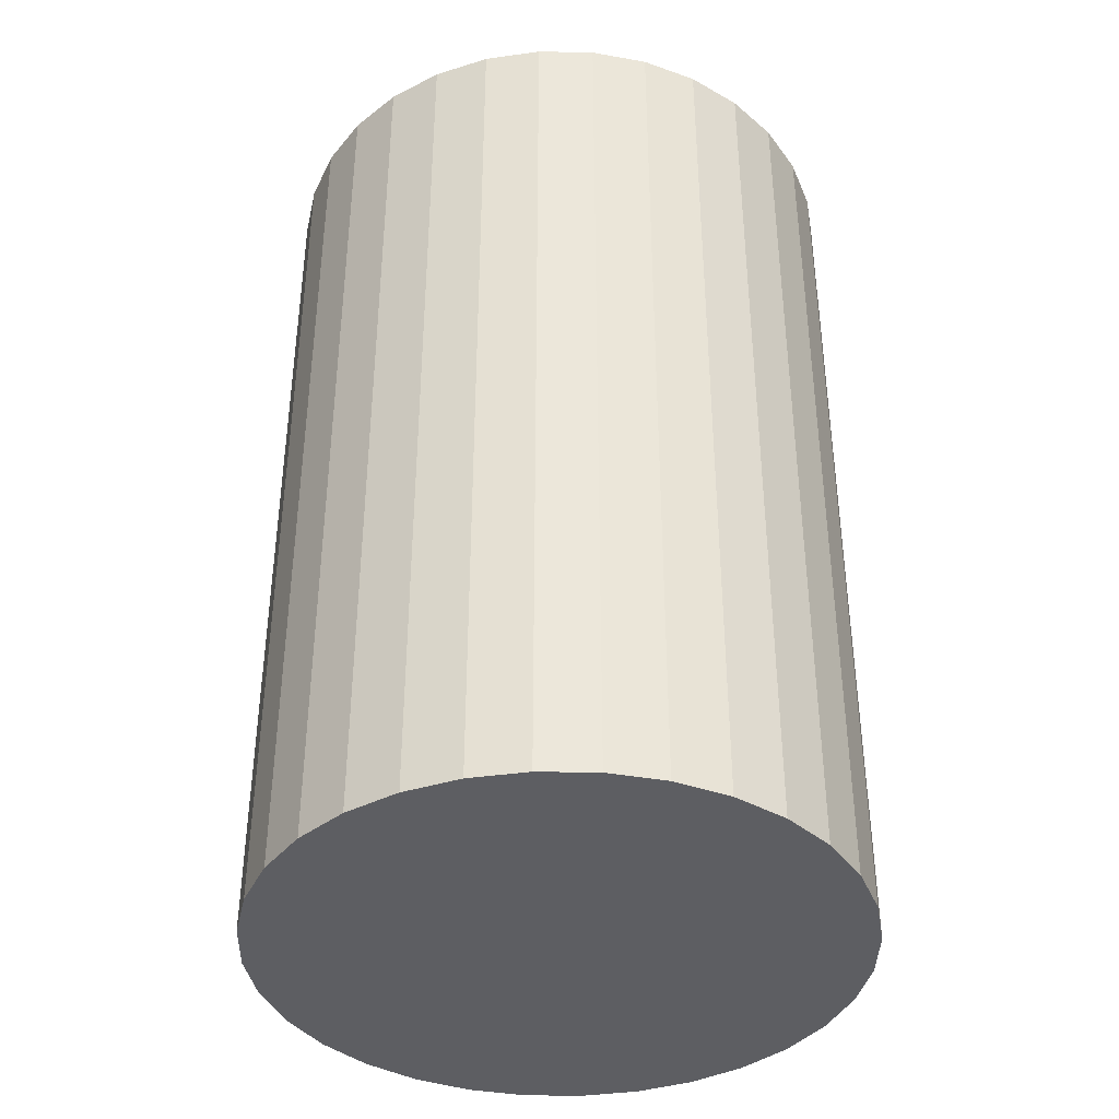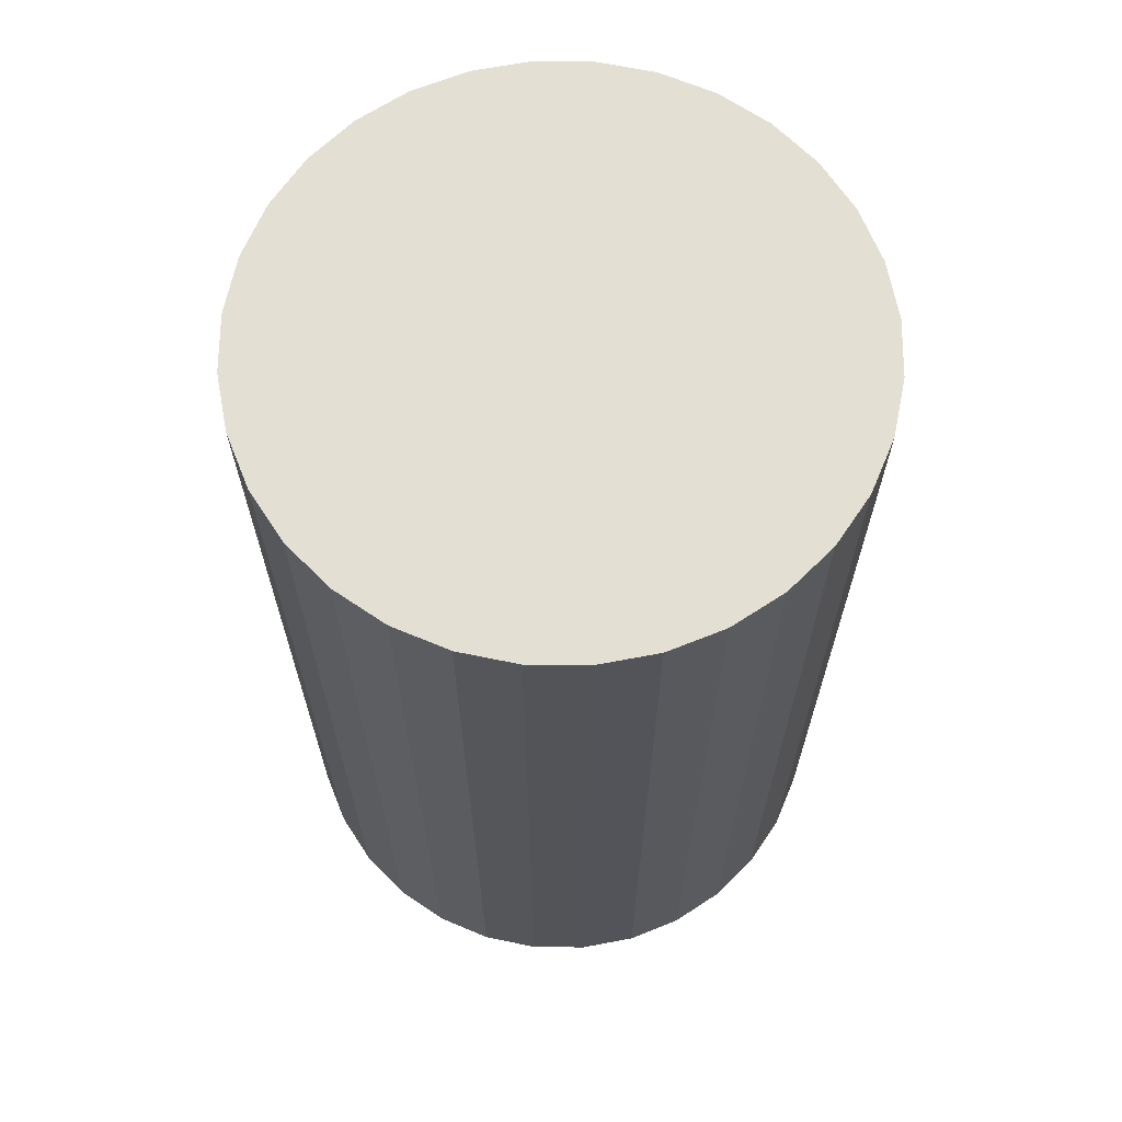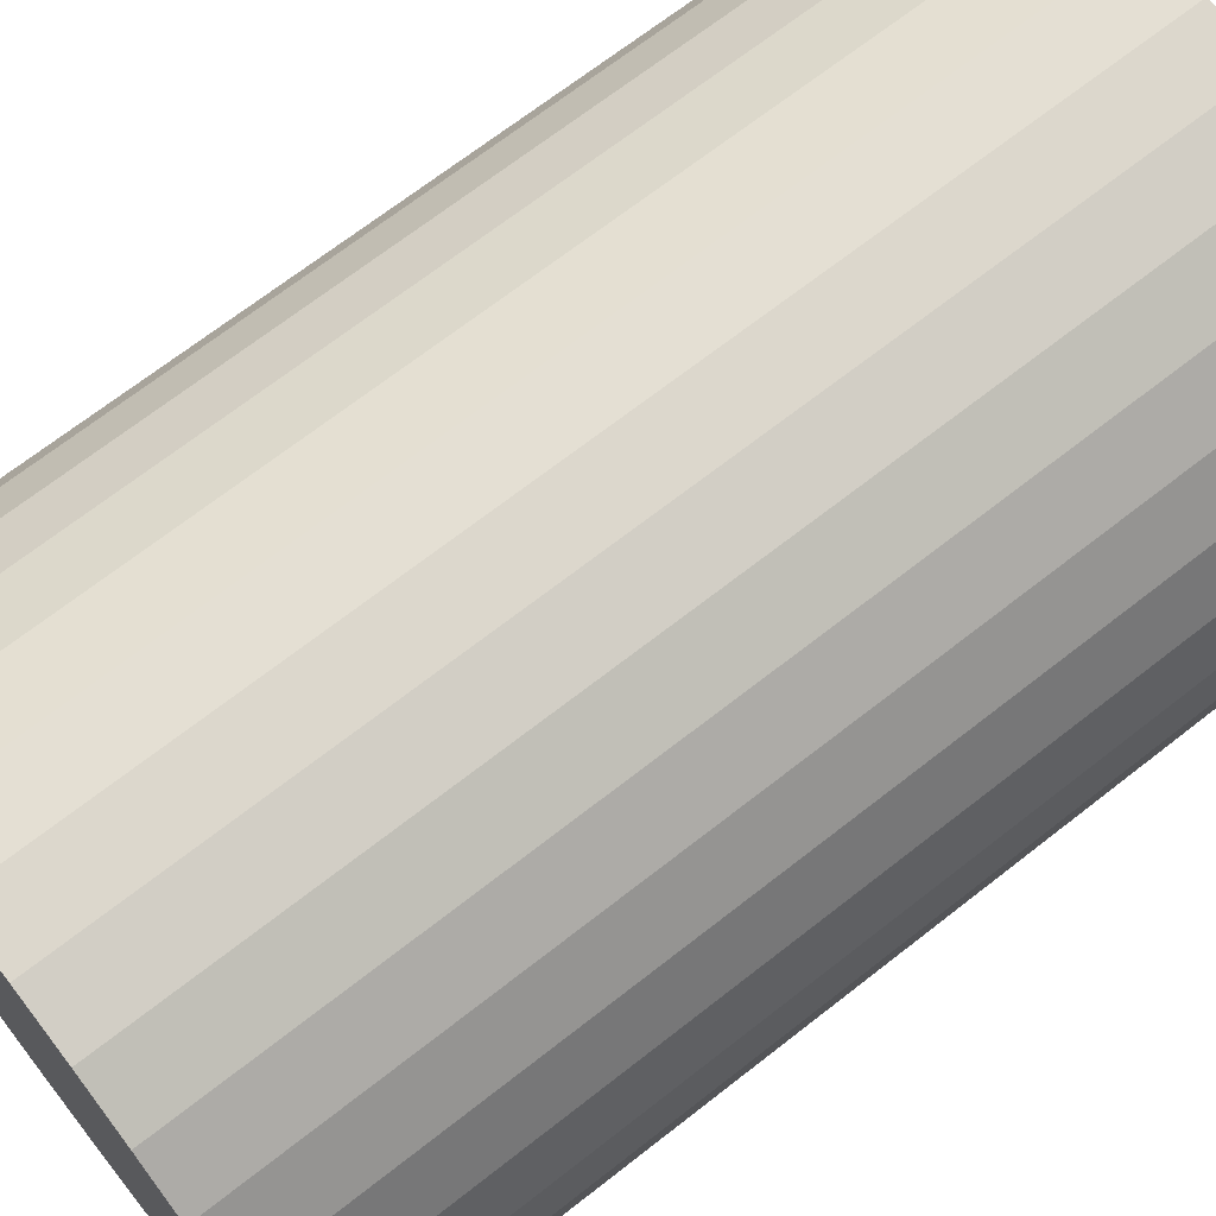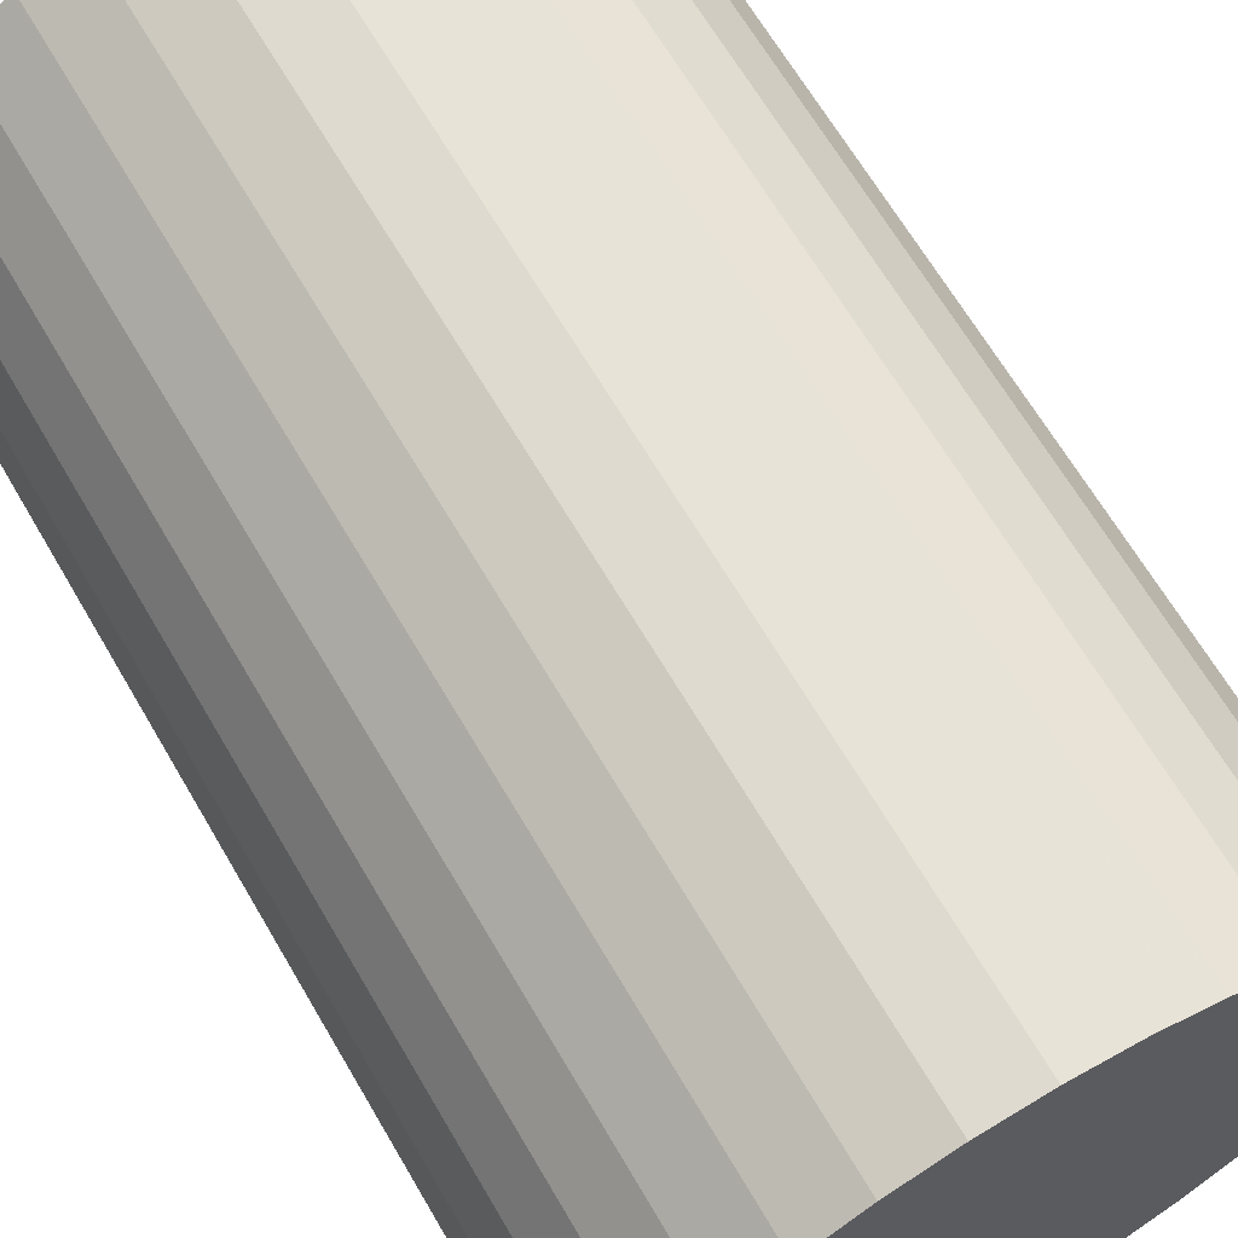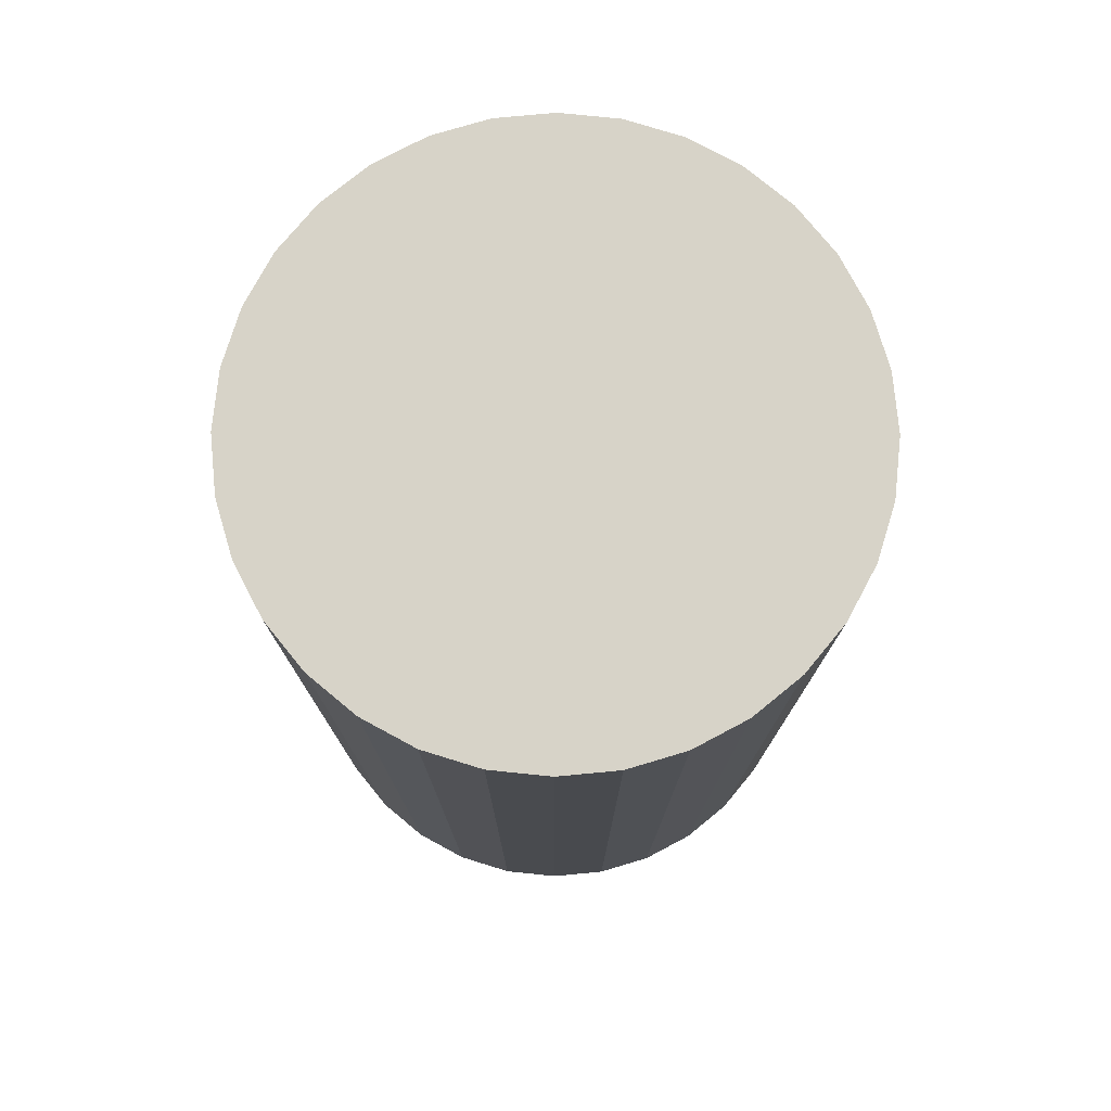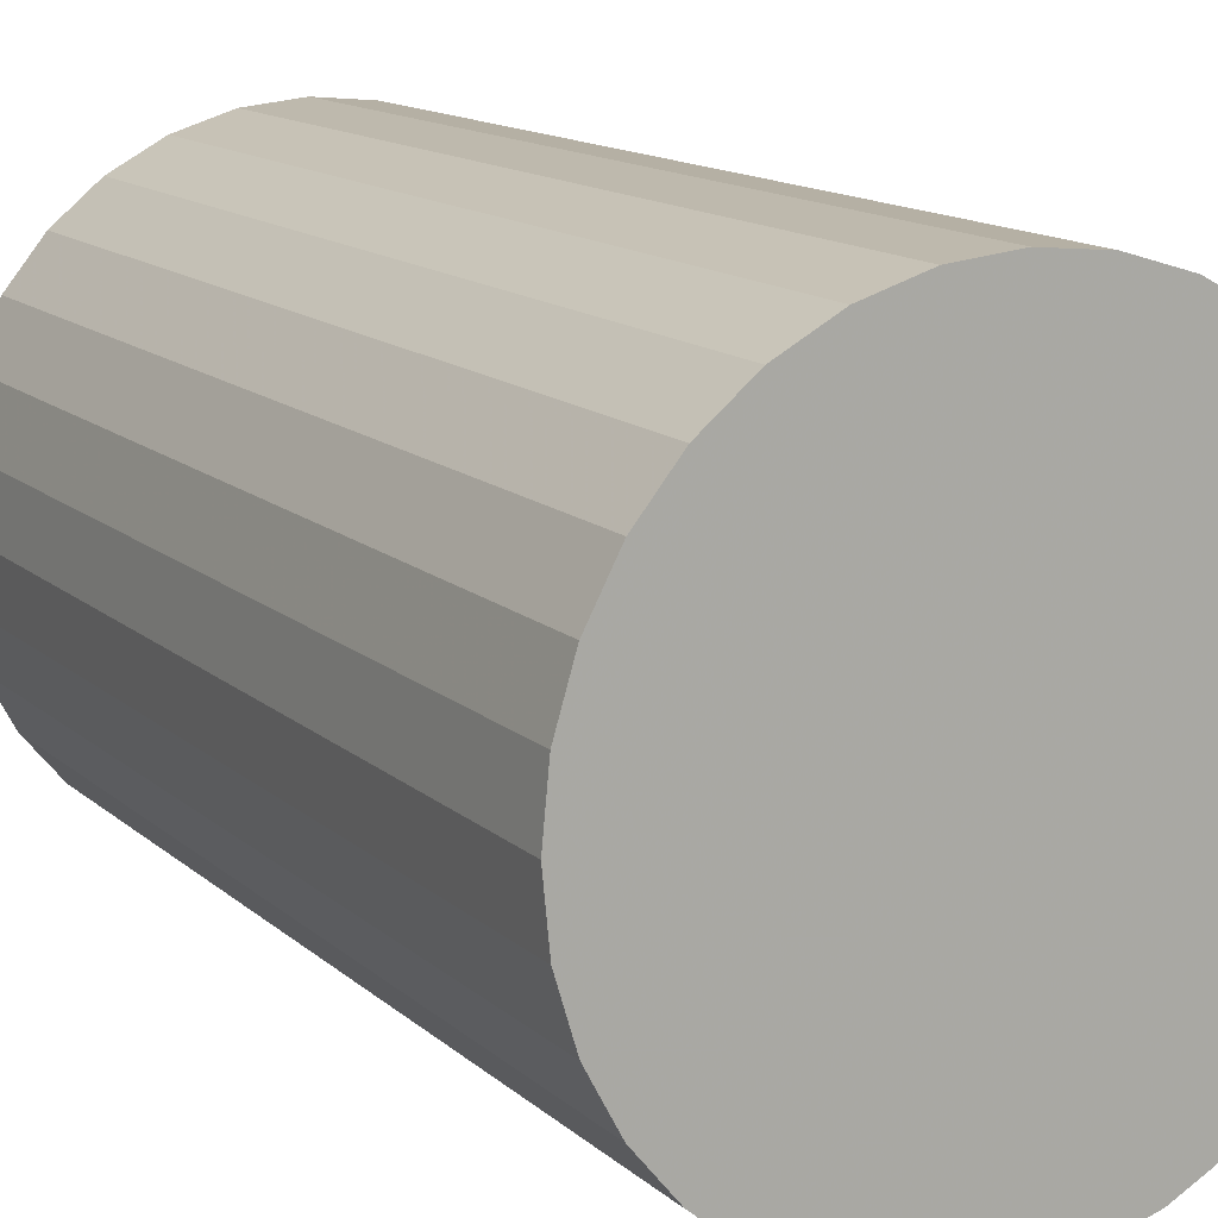
<metadata>
{"format":"obj","ext":"obj","renderer":"f3d","projection":"perspective","resolution":1024,"background":"white","views":[{"elev":-39.2,"azim":-153.2,"up":"+Z"},{"elev":66.5,"azim":-61.4,"up":"+Z"},{"elev":69.1,"azim":-128.1,"up":"+Y"},{"elev":66.1,"azim":149.7,"up":"+Y"},{"elev":77.0,"azim":169.0,"up":"+Z"},{"elev":13.5,"azim":151.2,"up":"+Y"}]}
</metadata>
<code>
v 0 0 -0.04574
v 0.02905 0 -0.04574
v 0.02905 0 0.04574
v 0 0 0.04574
v 0.0285 0.005668 -0.04574
v 0.0285 0.005668 0.04574
v 0.02684 0.01112 -0.04574
v 0.02684 0.01112 0.04574
v 0.02416 0.01614 -0.04574
v 0.02416 0.01614 0.04574
v 0.02054 0.02054 -0.04574
v 0.02054 0.02054 0.04574
v 0.01614 0.02416 -0.04574
v 0.01614 0.02416 0.04574
v 0.01112 0.02684 -0.04574
v 0.01112 0.02684 0.04574
v 0.005668 0.0285 -0.04574
v 0.005668 0.0285 0.04574
v 0 0.02905 -0.04574
v 0 0.02905 0.04574
v -0.005668 0.0285 -0.04574
v -0.005668 0.0285 0.04574
v -0.01112 0.02684 -0.04574
v -0.01112 0.02684 0.04574
v -0.01614 0.02416 -0.04574
v -0.01614 0.02416 0.04574
v -0.02054 0.02054 -0.04574
v -0.02054 0.02054 0.04574
v -0.02416 0.01614 -0.04574
v -0.02416 0.01614 0.04574
v -0.02684 0.01112 -0.04574
v -0.02684 0.01112 0.04574
v -0.0285 0.005668 -0.04574
v -0.0285 0.005668 0.04574
v -0.02905 0 -0.04574
v -0.02905 0 0.04574
v -0.0285 -0.005668 -0.04574
v -0.0285 -0.005668 0.04574
v -0.02684 -0.01112 -0.04574
v -0.02684 -0.01112 0.04574
v -0.02416 -0.01614 -0.04574
v -0.02416 -0.01614 0.04574
v -0.02054 -0.02054 -0.04574
v -0.02054 -0.02054 0.04574
v -0.01614 -0.02416 -0.04574
v -0.01614 -0.02416 0.04574
v -0.01112 -0.02684 -0.04574
v -0.01112 -0.02684 0.04574
v -0.005668 -0.0285 -0.04574
v -0.005668 -0.0285 0.04574
v -0 -0.02905 -0.04574
v -0 -0.02905 0.04574
v 0.005668 -0.0285 -0.04574
v 0.005668 -0.0285 0.04574
v 0.01112 -0.02684 -0.04574
v 0.01112 -0.02684 0.04574
v 0.01614 -0.02416 -0.04574
v 0.01614 -0.02416 0.04574
v 0.02054 -0.02054 -0.04574
v 0.02054 -0.02054 0.04574
v 0.02416 -0.01614 -0.04574
v 0.02416 -0.01614 0.04574
v 0.02684 -0.01112 -0.04574
v 0.02684 -0.01112 0.04574
v 0.0285 -0.005668 -0.04574
v 0.0285 -0.005668 0.04574
f 2 1 5
f 2 5 3
f 3 5 6
f 3 6 4
f 5 1 7
f 5 7 6
f 6 7 8
f 6 8 4
f 7 1 9
f 7 9 8
f 8 9 10
f 8 10 4
f 9 1 11
f 9 11 10
f 10 11 12
f 10 12 4
f 11 1 13
f 11 13 12
f 12 13 14
f 12 14 4
f 13 1 15
f 13 15 14
f 14 15 16
f 14 16 4
f 15 1 17
f 15 17 16
f 16 17 18
f 16 18 4
f 17 1 19
f 17 19 18
f 18 19 20
f 18 20 4
f 19 1 21
f 19 21 20
f 20 21 22
f 20 22 4
f 21 1 23
f 21 23 22
f 22 23 24
f 22 24 4
f 23 1 25
f 23 25 24
f 24 25 26
f 24 26 4
f 25 1 27
f 25 27 26
f 26 27 28
f 26 28 4
f 27 1 29
f 27 29 28
f 28 29 30
f 28 30 4
f 29 1 31
f 29 31 30
f 30 31 32
f 30 32 4
f 31 1 33
f 31 33 32
f 32 33 34
f 32 34 4
f 33 1 35
f 33 35 34
f 34 35 36
f 34 36 4
f 35 1 37
f 35 37 36
f 36 37 38
f 36 38 4
f 37 1 39
f 37 39 38
f 38 39 40
f 38 40 4
f 39 1 41
f 39 41 40
f 40 41 42
f 40 42 4
f 41 1 43
f 41 43 42
f 42 43 44
f 42 44 4
f 43 1 45
f 43 45 44
f 44 45 46
f 44 46 4
f 45 1 47
f 45 47 46
f 46 47 48
f 46 48 4
f 47 1 49
f 47 49 48
f 48 49 50
f 48 50 4
f 49 1 51
f 49 51 50
f 50 51 52
f 50 52 4
f 51 1 53
f 51 53 52
f 52 53 54
f 52 54 4
f 53 1 55
f 53 55 54
f 54 55 56
f 54 56 4
f 55 1 57
f 55 57 56
f 56 57 58
f 56 58 4
f 57 1 59
f 57 59 58
f 58 59 60
f 58 60 4
f 59 1 61
f 59 61 60
f 60 61 62
f 60 62 4
f 61 1 63
f 61 63 62
f 62 63 64
f 62 64 4
f 63 1 65
f 63 65 64
f 64 65 66
f 64 66 4
f 65 1 2
f 65 2 66
f 66 2 3
f 66 3 4

</code>
